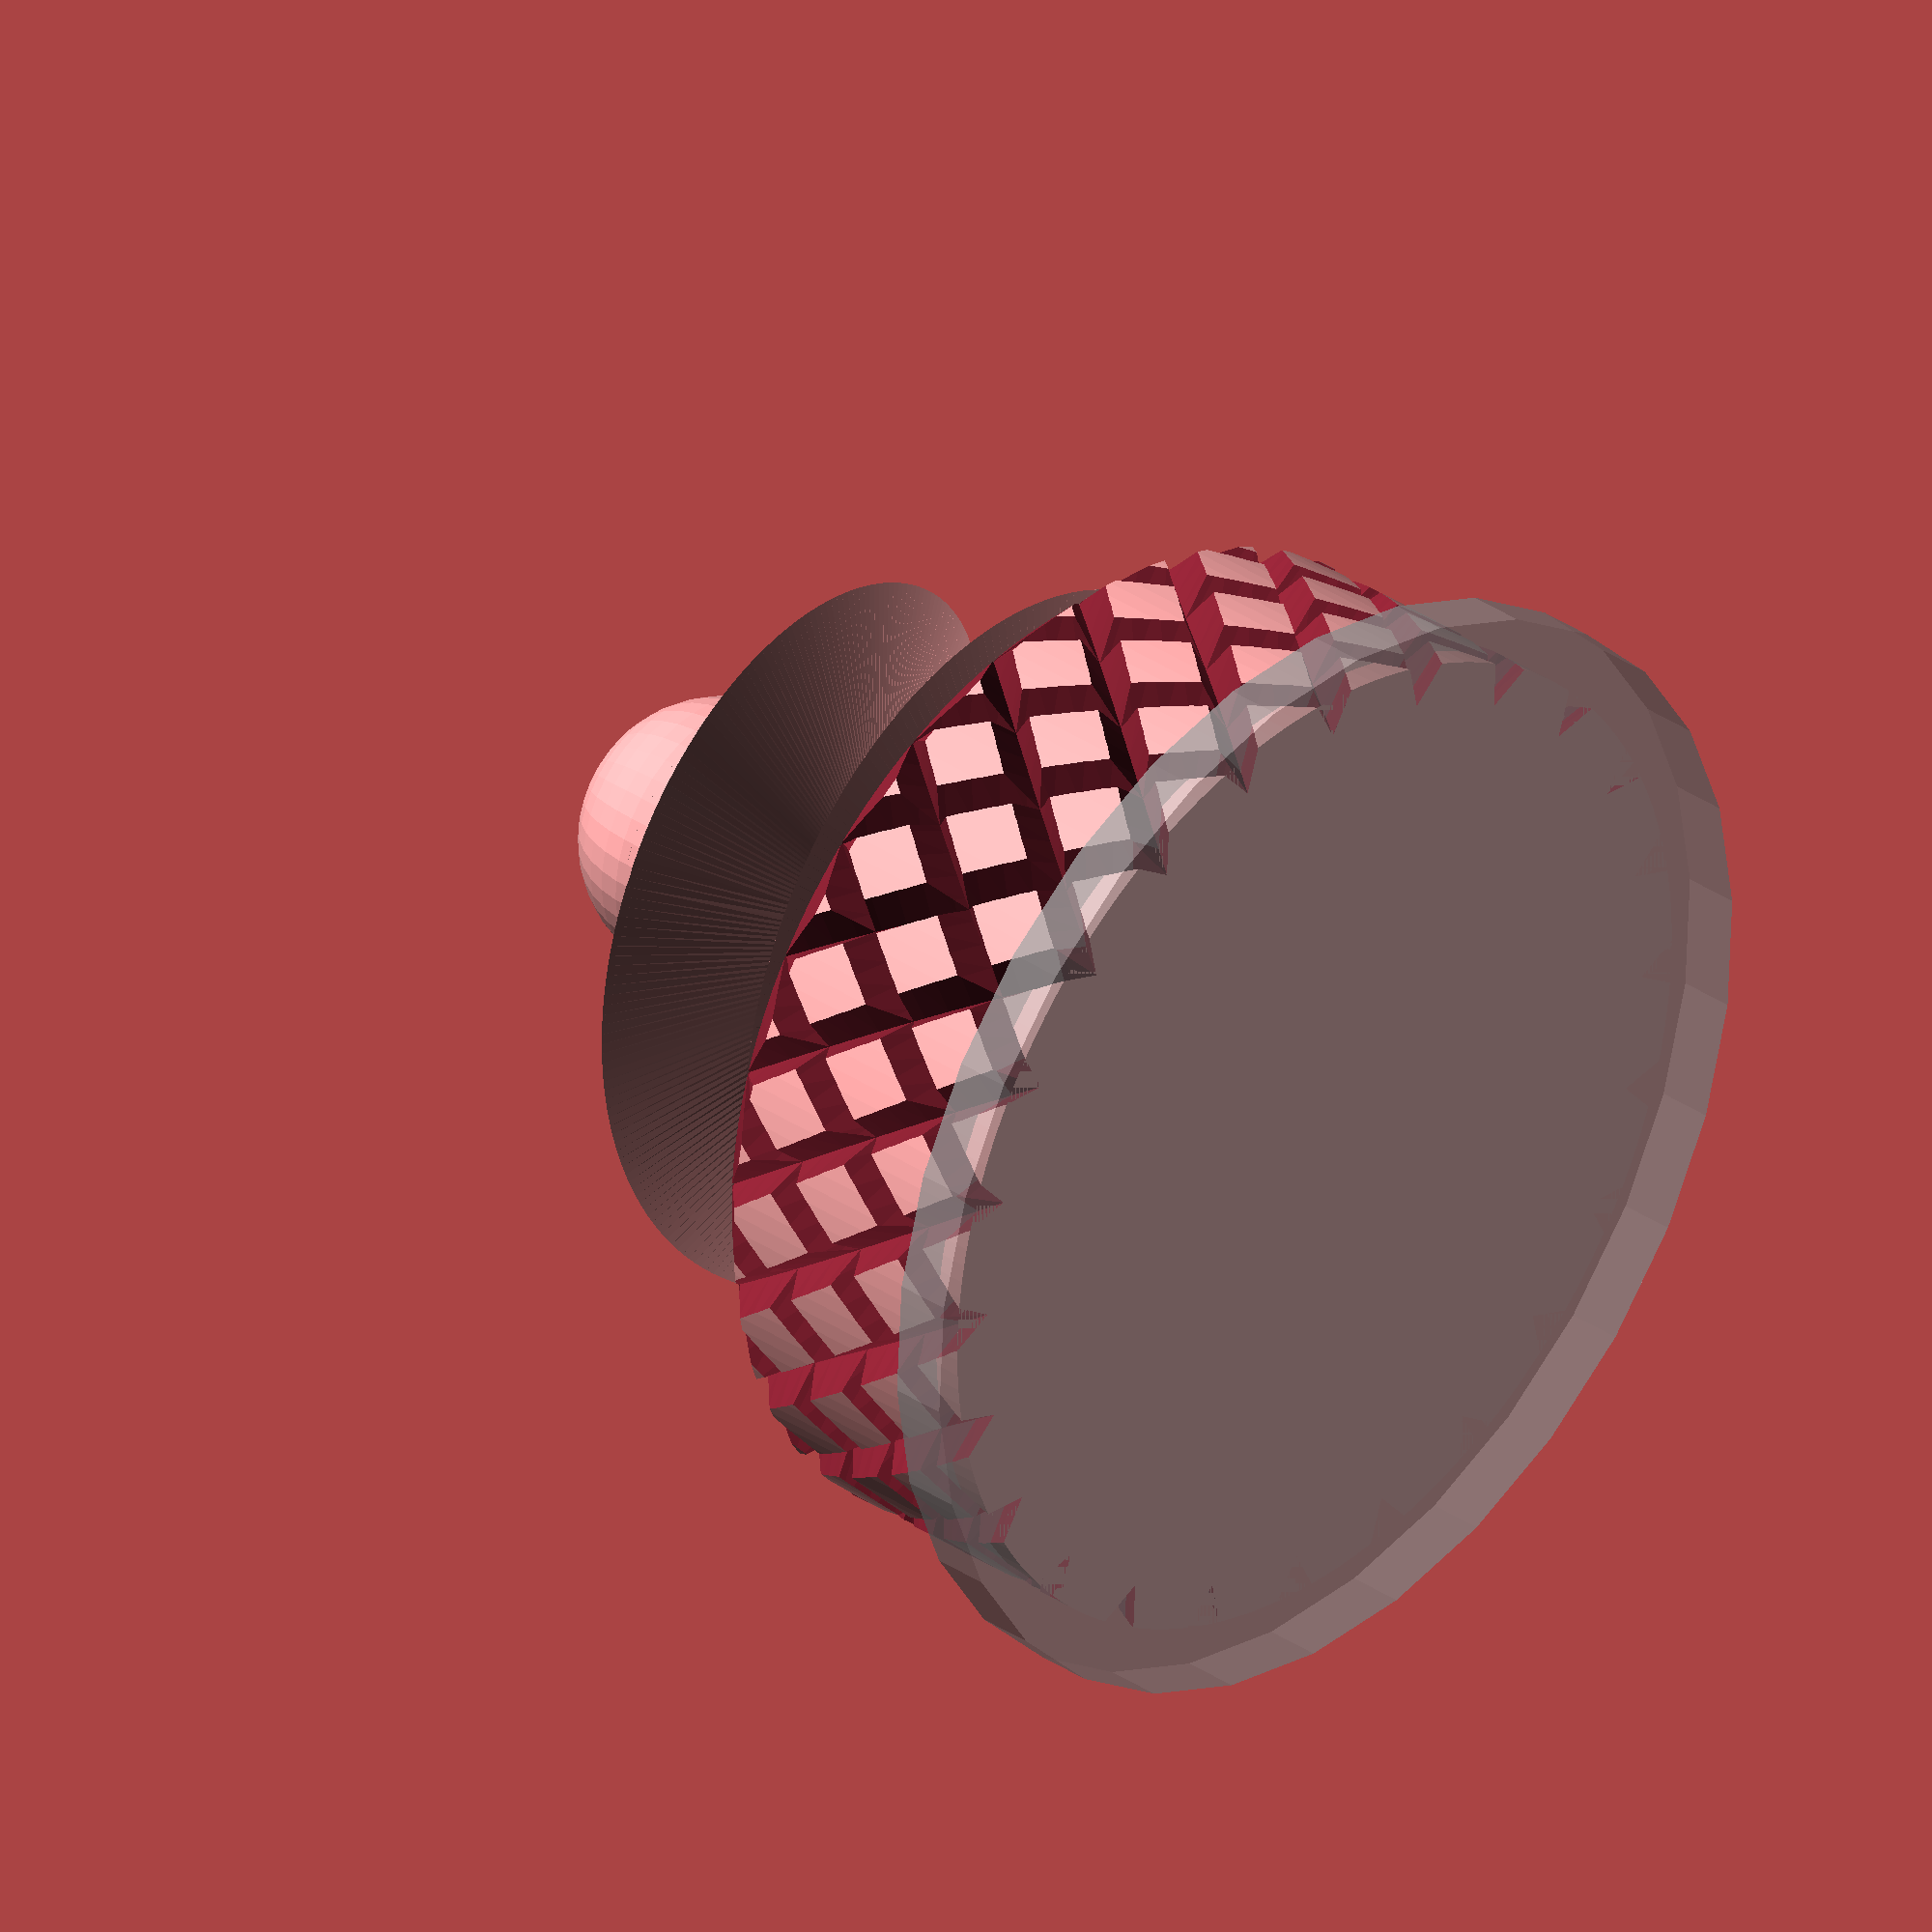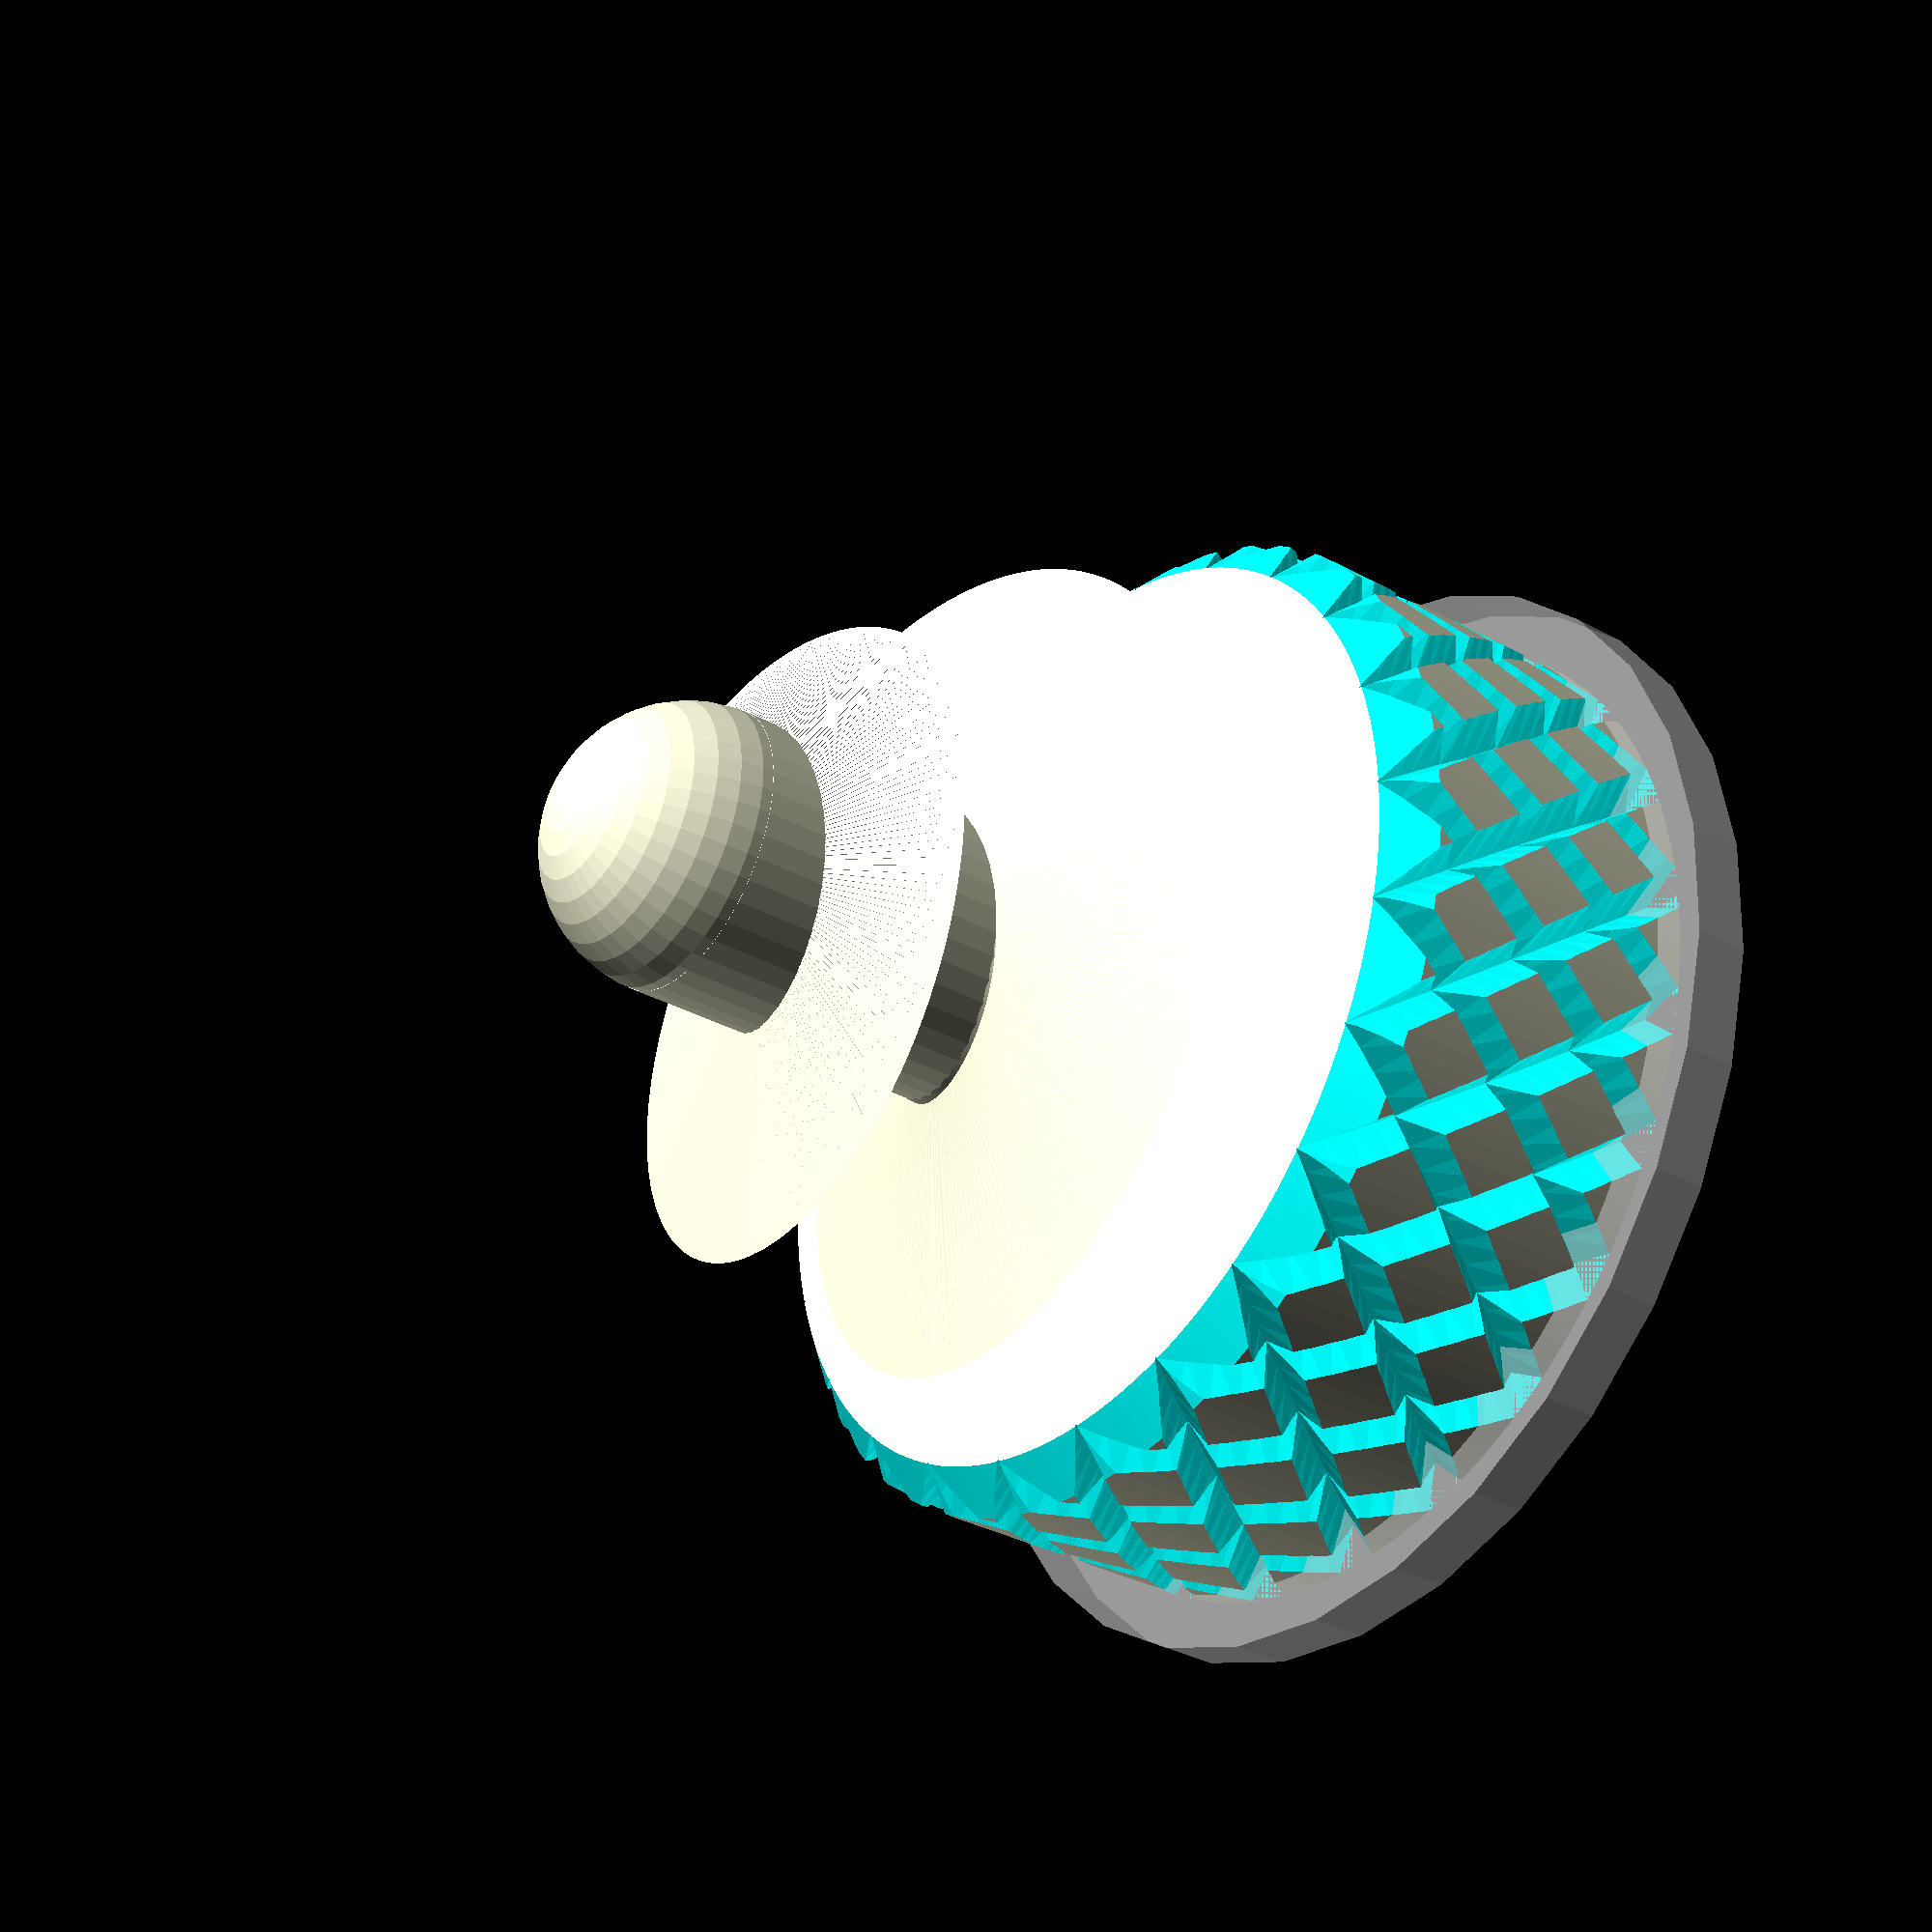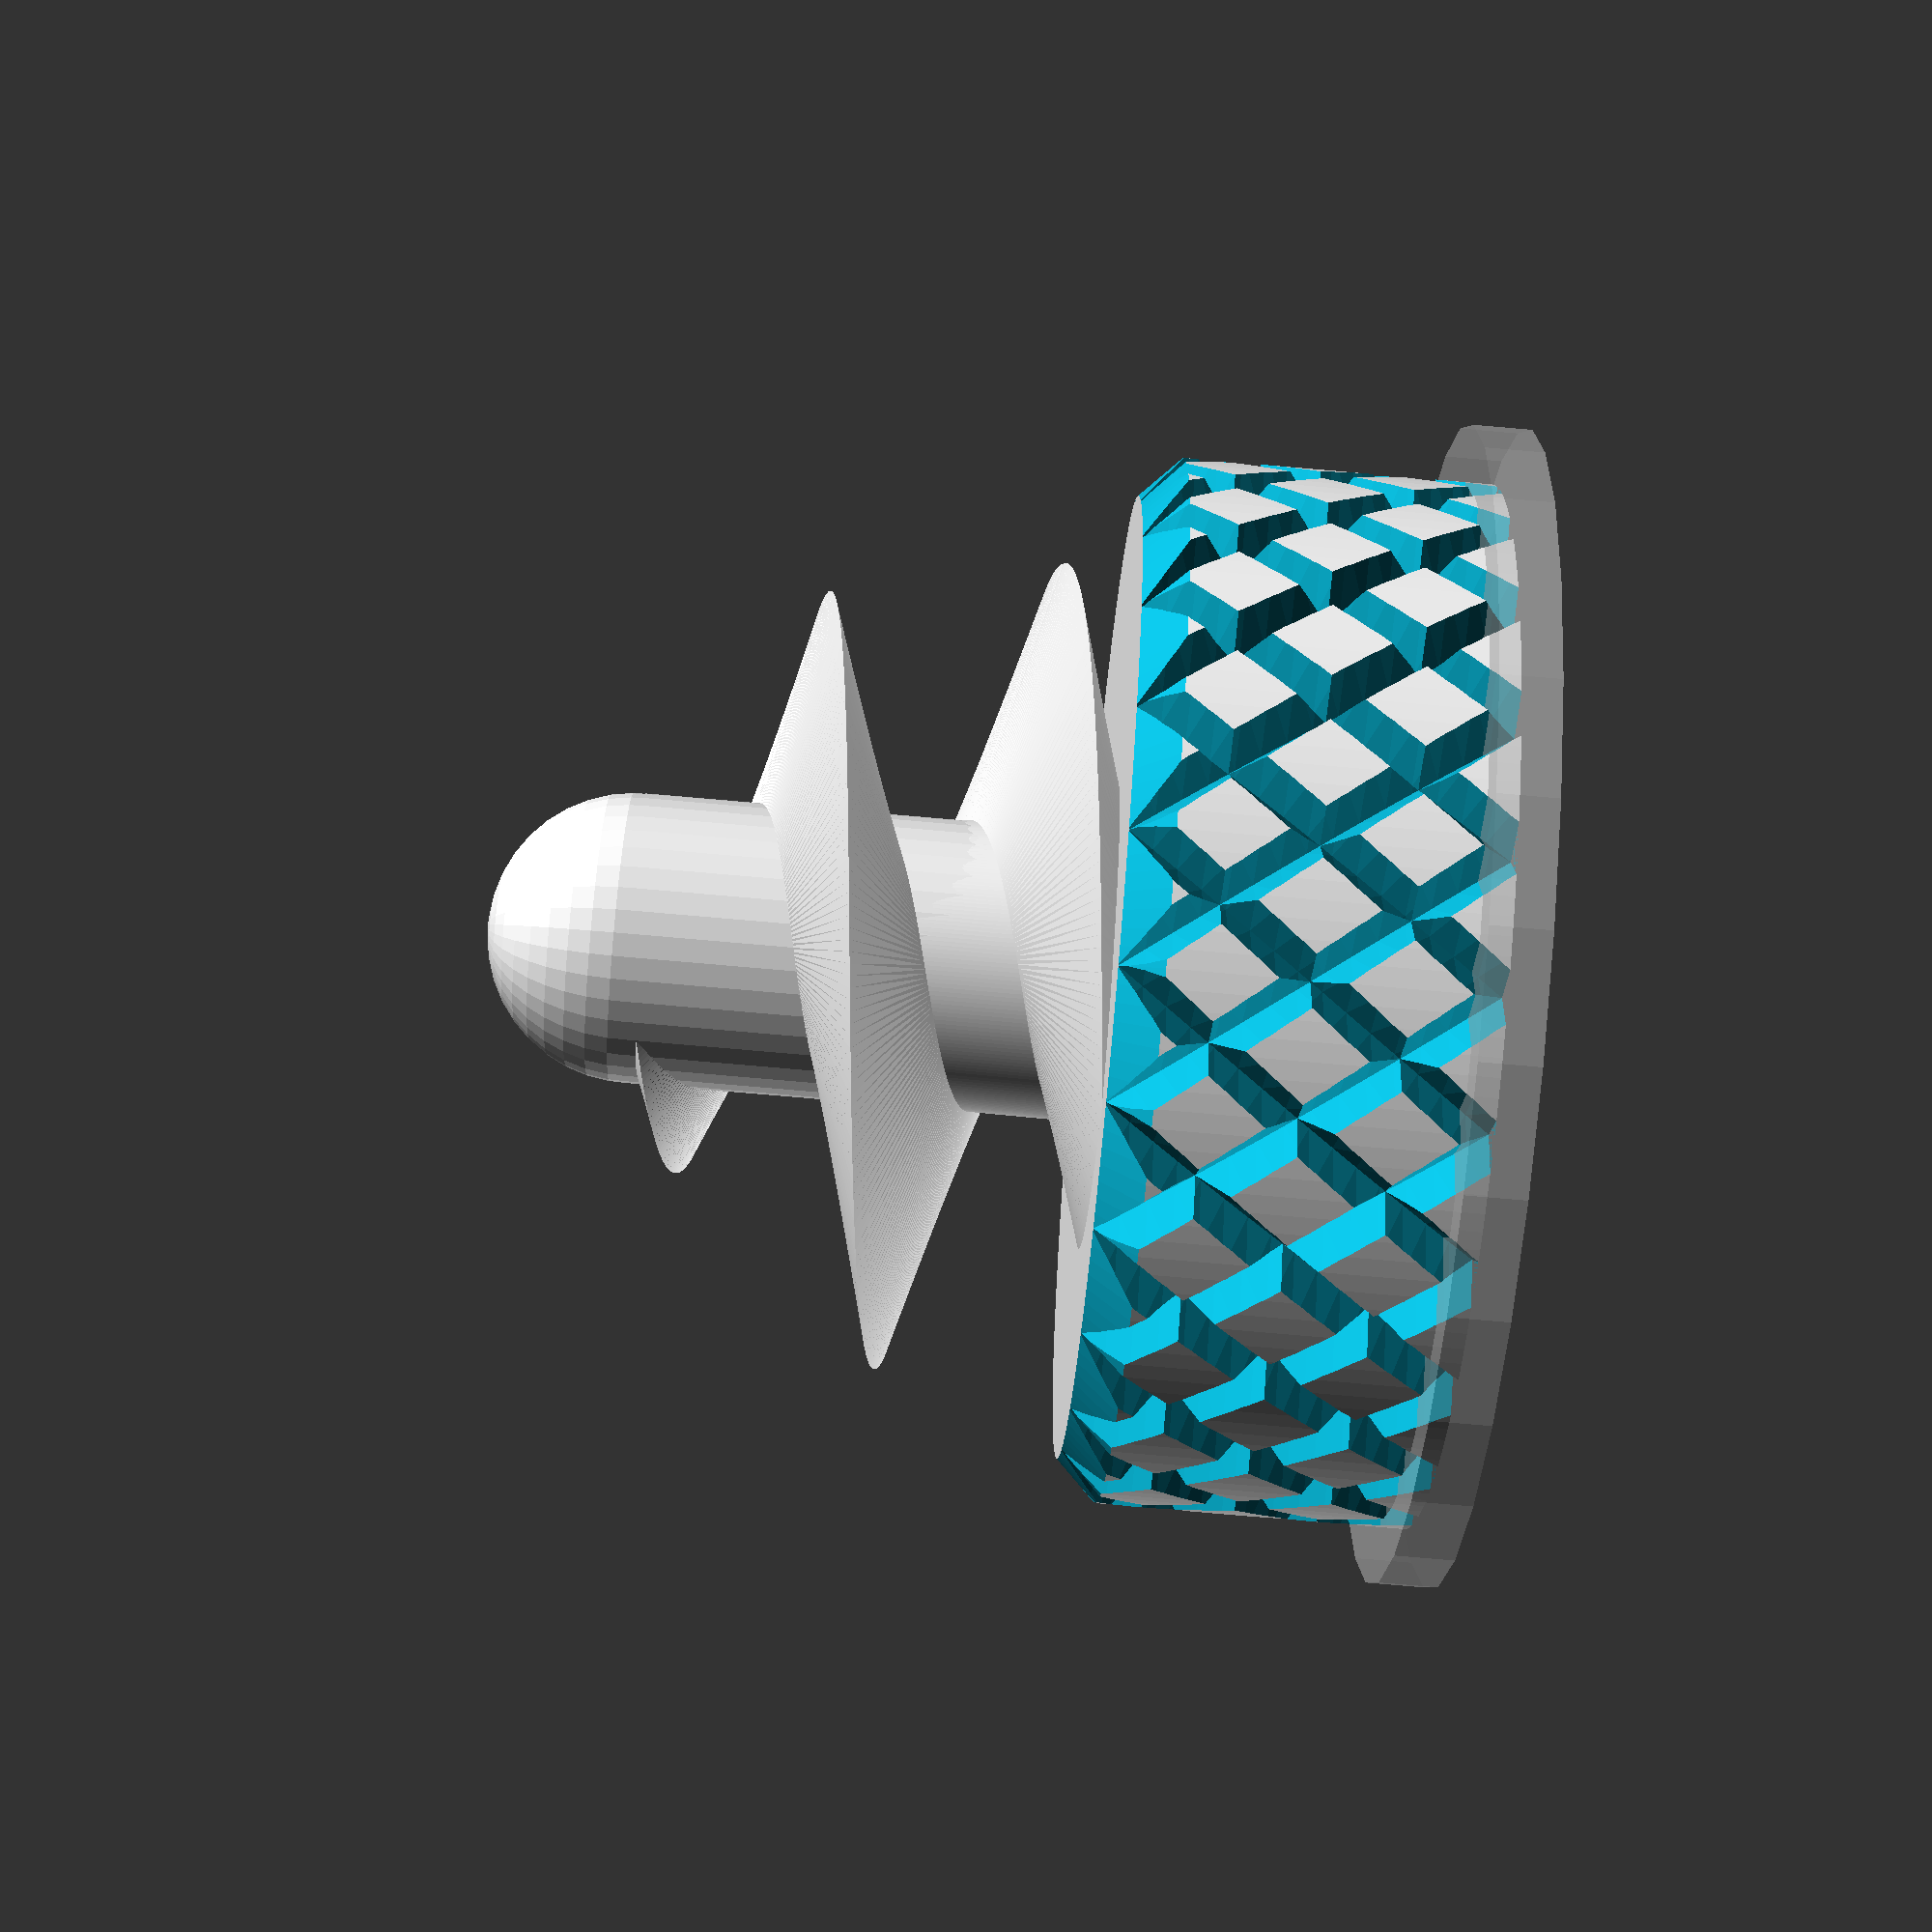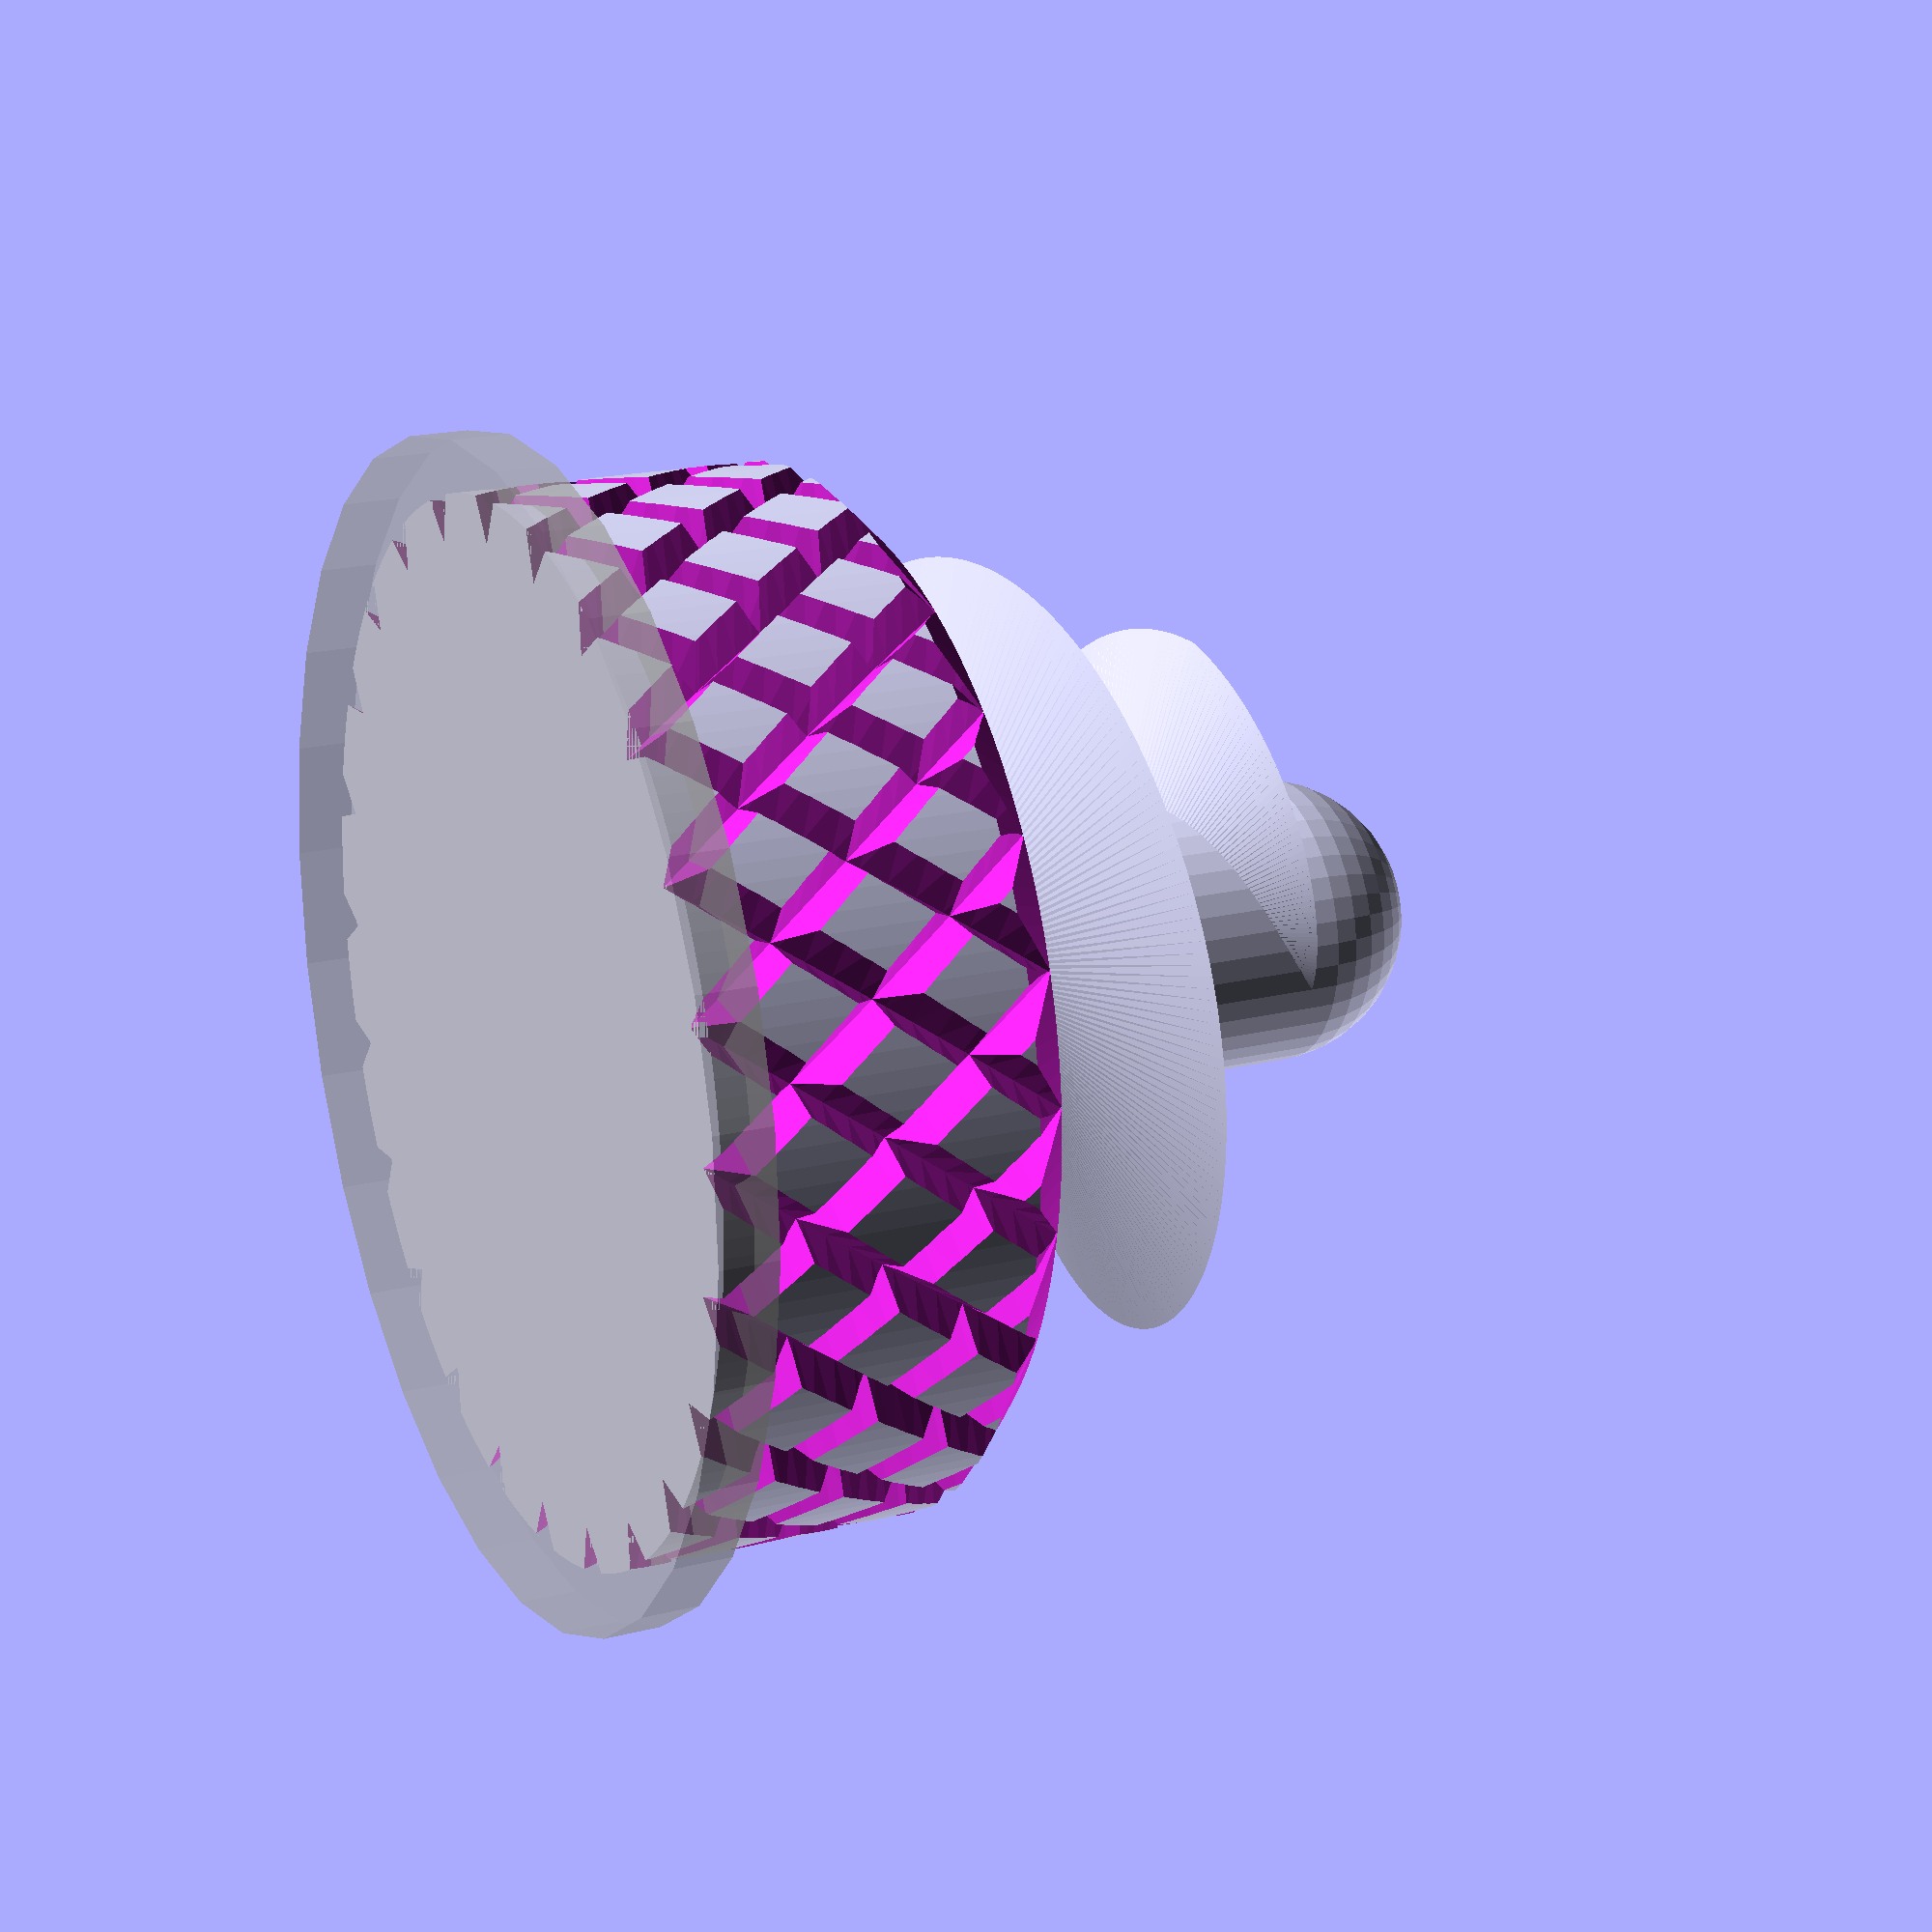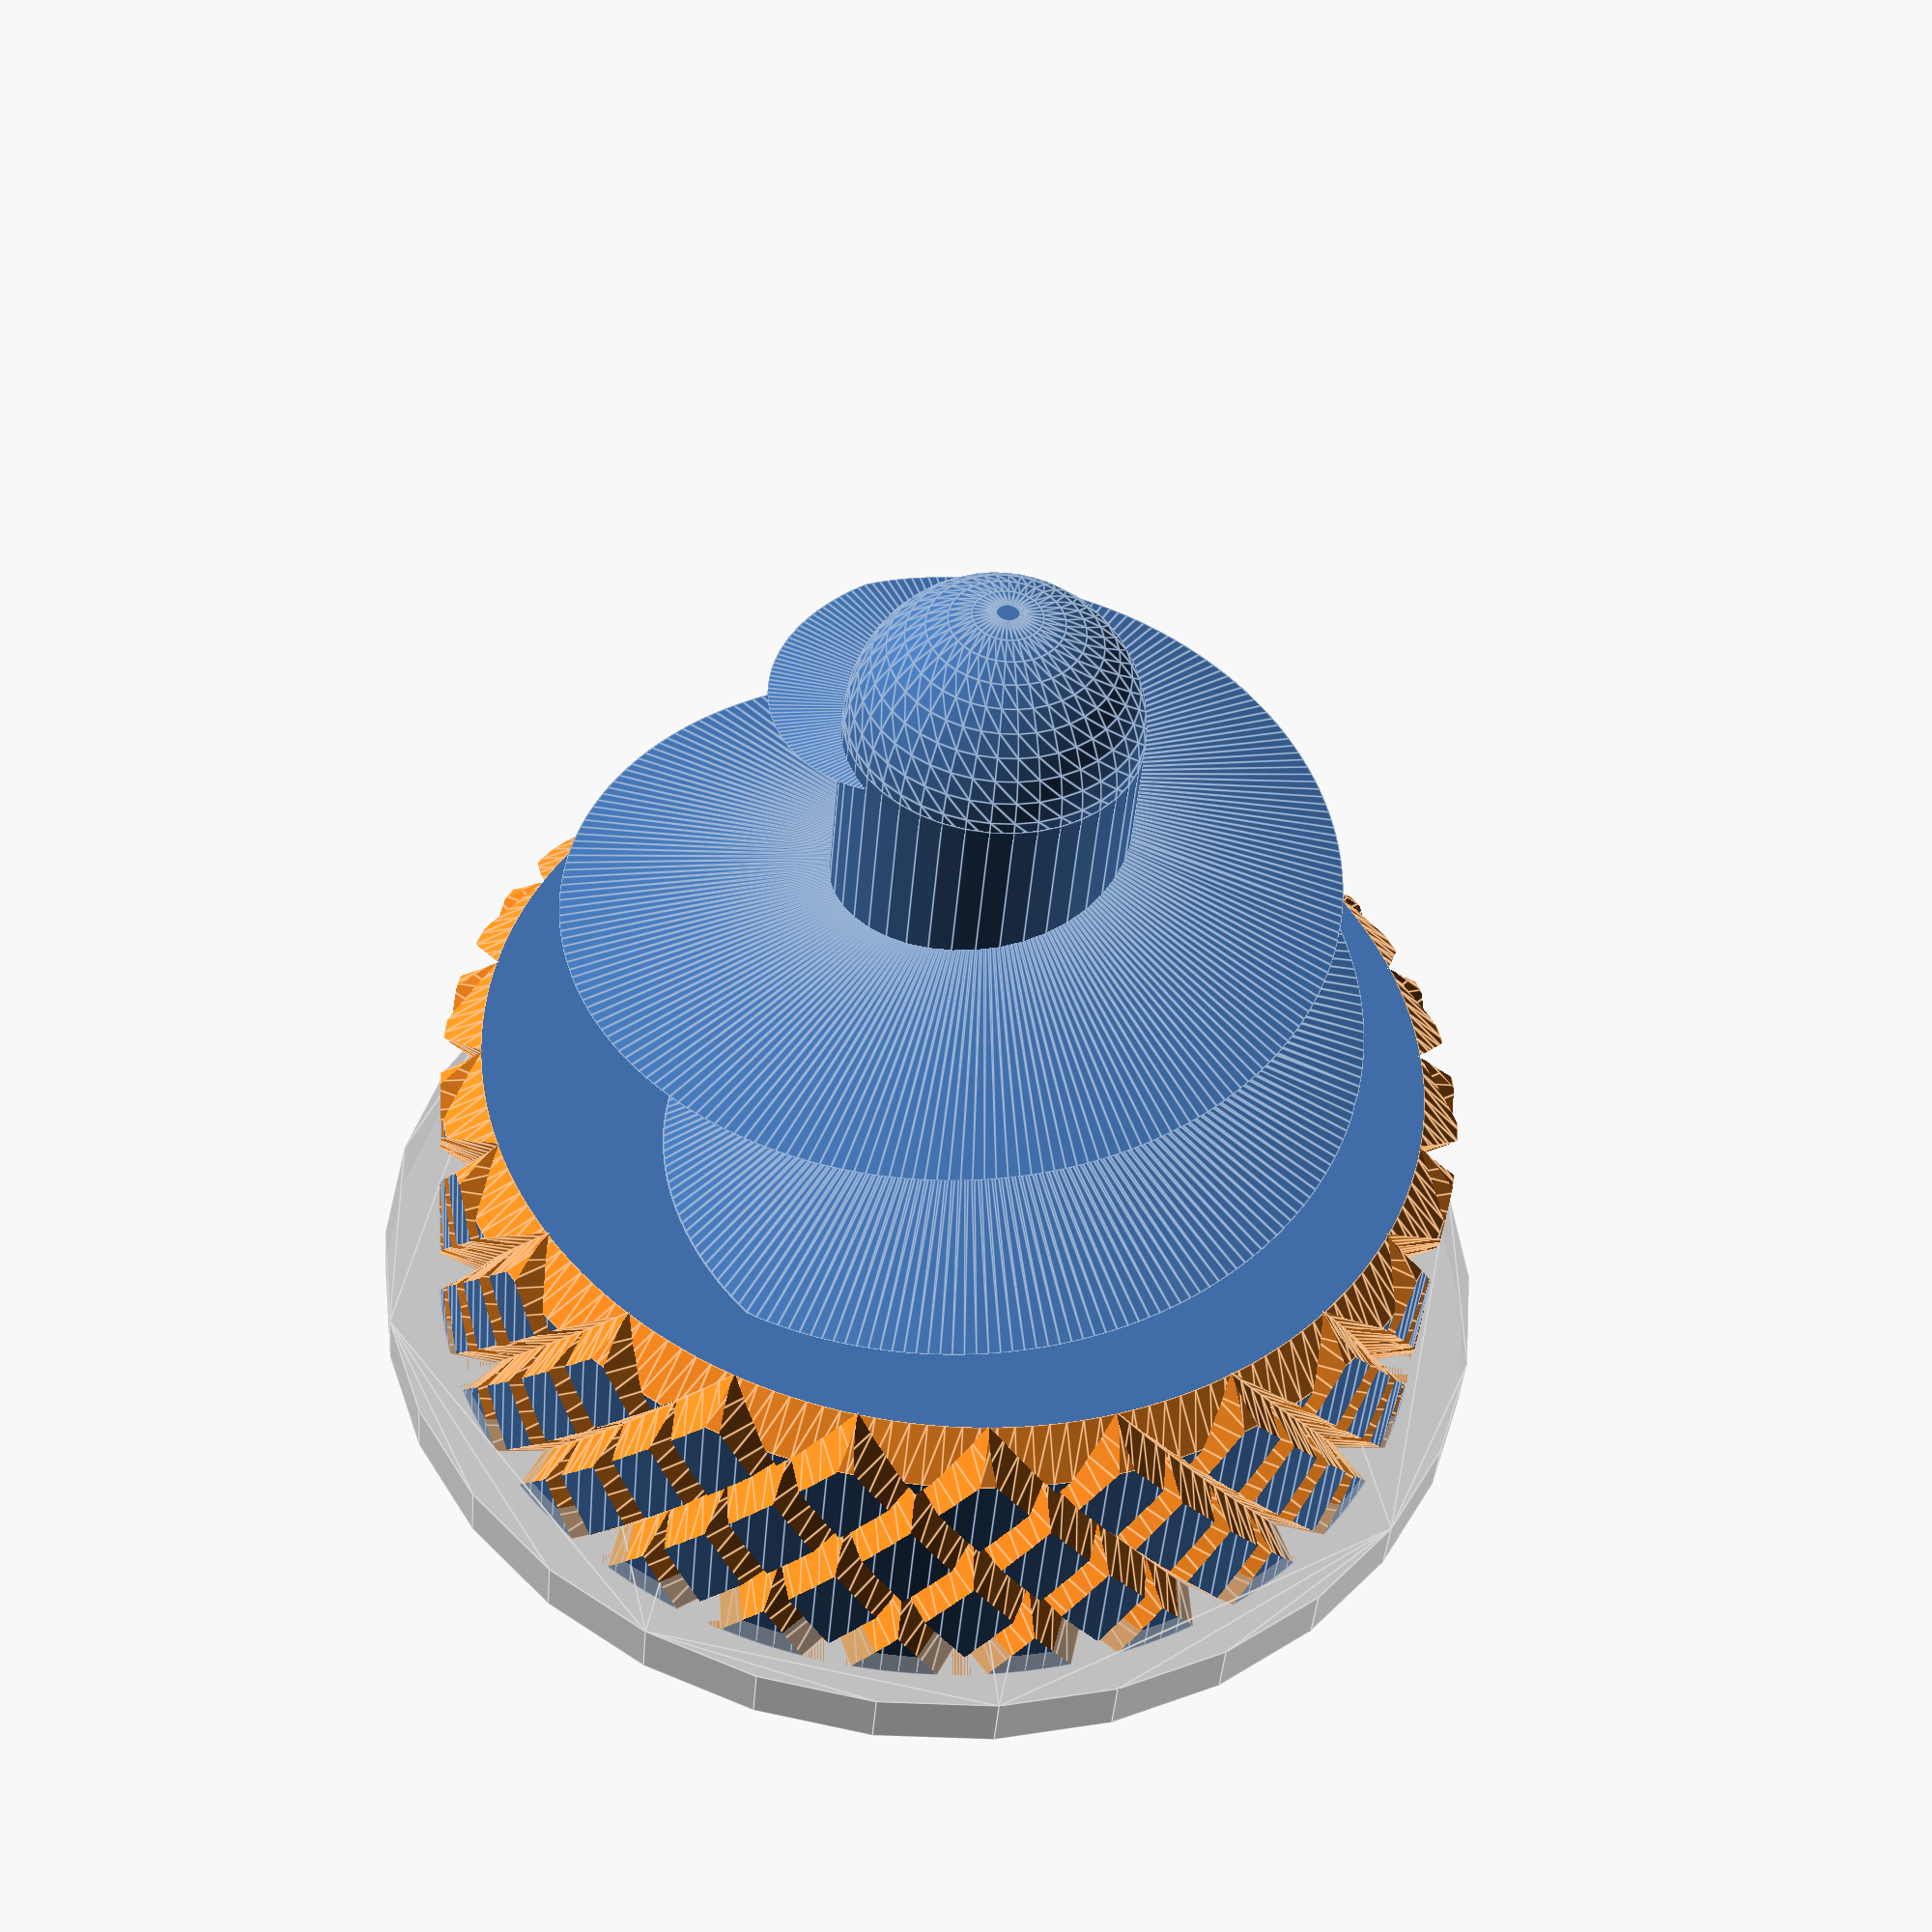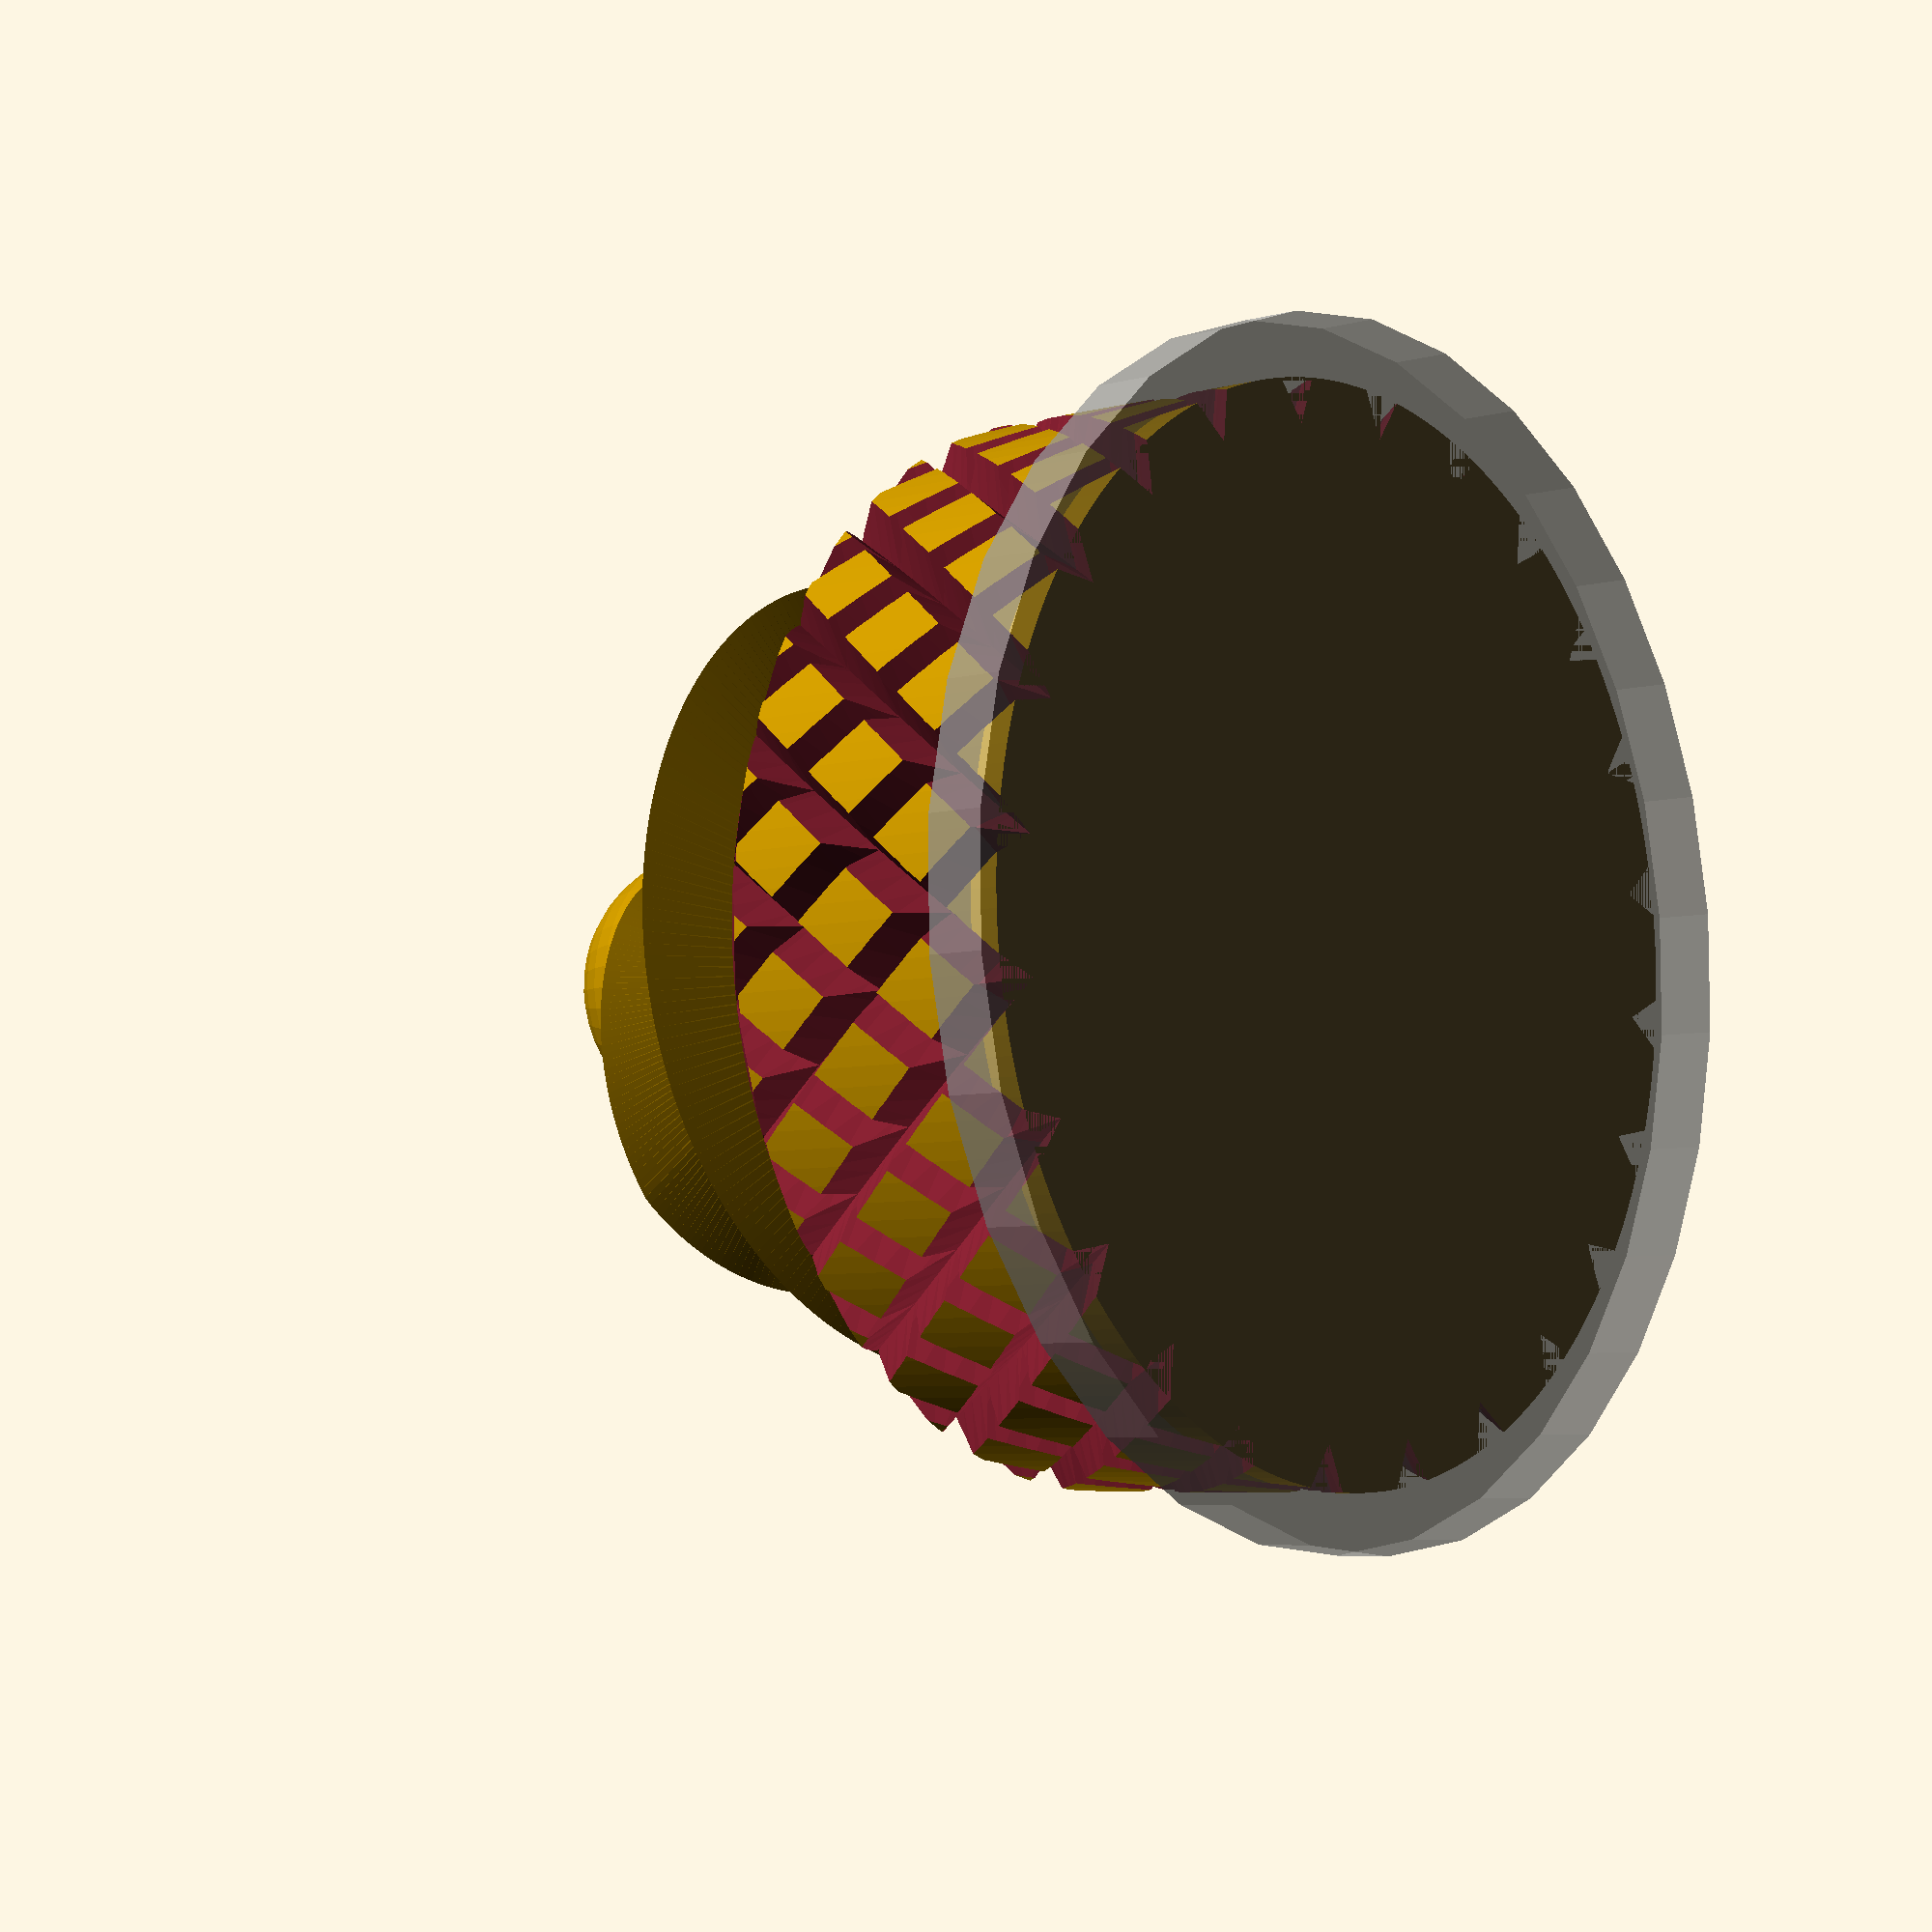
<openscad>
// Created in 2017 by Ryan A. Colyer (http://www.thingiverse.com/thing:2191927)
// Modified in 2024 by Brian K for cardboard use
// This work is released with CC0 into the public domain.
// https://creativecommons.org/publicdomain/zero/1.0/

// rounded screw point (safer for kids)
rounded_screw_point = true;

// Makedo Screws tends to be use for 10mm diameter holes 
thread_diam = 14;
roddiam = 5;
straightlen = 3.0;
angledlen = 6;
thread_pitch = 4;
cap_diam = 18;
screw_height = straightlen + angledlen;

// Phillips Screw Head
enable_phillips = false;
phillips_width = 7;
phillips_thick = 1.5;
phillips_straightdepth = 2.5;
slottedOnly = false;

// Most typical torx seems to be T20 https://www.electriciantalk.com/threads/most-common-torx-sizes.32688/
enable_torx = false;
torxTip = "T20";

quantity=1;

////// copied from threads.scad, http://www.thingiverse.com/thing:1686322 ////

screw_resolution = 0.2;  // in mm

%circle(d=20);

// Provides standard metric thread pitches.
function ThreadPitch(diameter) =
  (diameter <= 64) ?
    lookup(diameter, [
      [2, 0.4],
      [2.5, 0.45],
      [3, 0.5],
      [4, 0.7],
      [5, 0.8],
      [6, 1.0],
      [7, 1.0],
      [8, 1.25],
      [10, 1.5],
      [12, 1.75],
      [14, 2.0],
      [16, 2.0],
      [18, 2.5],
      [20, 2.5],
      [22, 2.5],
      [24, 3.0],
      [27, 3.0],
      [30, 3.5],
      [33, 3.5],
      [36, 4.0],
      [39, 4.0],
      [42, 4.5],
      [48, 5.0],
      [52, 5.0],
      [56, 5.5],
      [60, 5.5],
      [64, 6.0]
    ]) :
    diameter * 6.0 / 64;

// This generates a closed polyhedron from an array of arrays of points,
// with each inner array tracing out one loop outlining the polyhedron.
// pointarrays should contain an array of N arrays each of size P outlining a
// closed manifold.  The points must obey the right-hand rule.  For example,
// looking down, the P points in the inner arrays are counter-clockwise in a
// loop, while the N point arrays increase in height.  Points in each inner
// array do not need to be equal height, but they usually should not meet or
// cross the line segments from the adjacent points in the other arrays.
// (N>=2, P>=3)
// Core triangles:
//   [j][i], [j+1][i], [j+1][(i+1)%P]
//   [j][i], [j+1][(i+1)%P], [j][(i+1)%P]
//   Then triangles are formed in a loop with the middle point of the first
//   and last array.
module ClosePoints(pointarrays) {
  function recurse_avg(arr, n=0, p=[0,0,0]) = (n>=len(arr)) ? p :
    recurse_avg(arr, n+1, p+(arr[n]-p)/(n+1));

  N = len(pointarrays);
  P = len(pointarrays[0]);
  NP = N*P;
  lastarr = pointarrays[N-1];
  midbot = recurse_avg(pointarrays[0]);
  midtop = recurse_avg(pointarrays[N-1]);

  faces_bot = [
    for (i=[0:P-1])
      [0,i+1,1+(i+1)%len(pointarrays[0])]
  ];

  loop_offset = 1;
  bot_len = loop_offset + P;

  faces_loop = [
    for (j=[0:N-2], i=[0:P-1], t=[0:1])
      [loop_offset, loop_offset, loop_offset] + (t==0 ?
      [j*P+i, (j+1)*P+i, (j+1)*P+(i+1)%P] :
      [j*P+i, (j+1)*P+(i+1)%P, j*P+(i+1)%P])
  ];

  top_offset = loop_offset + NP - P;
  midtop_offset = top_offset + P;

  faces_top = [
    for (i=[0:P-1])
      [midtop_offset,top_offset+(i+1)%P,top_offset+i]
  ];

  points = [
    for (i=[-1:NP])
      (i<0) ? midbot :
      ((i==NP) ? midtop :
      pointarrays[floor(i/P)][i%P])
  ];
  faces = concat(faces_bot, faces_loop, faces_top);

  polyhedron(points=points, faces=faces);
}

// This creates a vertical rod at the origin with external threads.  It uses
// metric standards by default.
module ScrewThread(outer_diam, height, pitch=0, tooth_angle=30, tolerance=0.4, tip_height=0, tooth_height=0, tip_min_fract=0) {

  pitch = (pitch==0) ? ThreadPitch(outer_diam) : pitch;
  tooth_height = (tooth_height==0) ? pitch : tooth_height;
  tip_min_fract = (tip_min_fract<0) ? 0 :
    ((tip_min_fract>0.9999) ? 0.9999 : tip_min_fract);

  outer_diam_cor = outer_diam + 0.25*tolerance; // Plastic shrinkage correction
  inner_diam = outer_diam - tooth_height/tan(tooth_angle);
  or = (outer_diam_cor < screw_resolution) ?
    screw_resolution/2 : outer_diam_cor / 2;
  ir = (inner_diam < screw_resolution) ? screw_resolution/2 : inner_diam / 2;
  height = (height < screw_resolution) ? screw_resolution : height;

  steps_per_loop_try = ceil(2*3.14159265359*or / screw_resolution);
  steps_per_loop = (steps_per_loop_try < 4) ? 4 : steps_per_loop_try;
  hs_ext = 3;
  hsteps = ceil(3 * height / pitch) + 2*hs_ext;

  extent = or - ir;

  tip_start = height-tip_height;
  tip_height_sc = tip_height / (1-tip_min_fract);

  tip_height_ir = (tip_height_sc > tooth_height/2) ?
    tip_height_sc - tooth_height/2 : tip_height_sc;

  tip_height_w = (tip_height_sc > tooth_height) ? tooth_height : tip_height_sc;
  tip_wstart = height + tip_height_sc - tip_height - tip_height_w;


  function tooth_width(a, h, pitch, tooth_height, extent) =
    let(
      ang_full = h*360.0/pitch-a,
      ang_pn = atan2(sin(ang_full), cos(ang_full)),
      ang = ang_pn < 0 ? ang_pn+360 : ang_pn,
      frac = ang/360,
      tfrac_half = tooth_height / (2*pitch),
      tfrac_cut = 2*tfrac_half
    )
    (frac > tfrac_cut) ? 0 : (
      (frac <= tfrac_half) ?
        ((frac / tfrac_half) * extent) :
        ((1 - (frac - tfrac_half)/tfrac_half) * extent)
    );


  pointarrays = [
    for (hs=[0:hsteps])
      [
        for (s=[0:steps_per_loop-1])
          let(
            ang_full = s*360.0/steps_per_loop,
            ang_pn = atan2(sin(ang_full), cos(ang_full)),
            ang = ang_pn < 0 ? ang_pn+360 : ang_pn,

            h_fudge = pitch*0.001,

            h_mod =
              (hs%3 == 2) ?
                ((s == steps_per_loop-1) ? tooth_height - h_fudge : (
                 (s == steps_per_loop-2) ? tooth_height/2 : 0)) : (
              (hs%3 == 0) ?
                ((s == steps_per_loop-1) ? pitch-tooth_height/2 : (
                 (s == steps_per_loop-2) ? pitch-tooth_height + h_fudge : 0)) :
                ((s == steps_per_loop-1) ? pitch-tooth_height/2 + h_fudge : (
                 (s == steps_per_loop-2) ? tooth_height/2 : 0))
              ),

            h_level =
              (hs%3 == 2) ? tooth_height - h_fudge : (
              (hs%3 == 0) ? 0 : tooth_height/2),

            h_ub = floor((hs-hs_ext)/3) * pitch
              + h_level + ang*pitch/360.0 - h_mod,
            h_max = height - (hsteps-hs) * h_fudge,
            h_min = hs * h_fudge,
            h = (h_ub < h_min) ? h_min : ((h_ub > h_max) ? h_max : h_ub),

            ht = h - tip_start,
            hf_ir = ht/tip_height_ir,
            ht_w = h - tip_wstart,
            hf_w_t = ht_w/tip_height_w,
            hf_w = (hf_w_t < 0) ? 0 : ((hf_w_t > 1) ? 1 : hf_w_t),

            ext_tip = (h <= tip_wstart) ? extent : (1-hf_w) * extent,
            wnormal = tooth_width(ang, h, pitch, tooth_height, ext_tip),
            w = (h <= tip_wstart) ? wnormal :
              (1-hf_w) * wnormal +
              hf_w * (0.1*screw_resolution + (wnormal * wnormal * wnormal /
                (ext_tip*ext_tip+0.1*screw_resolution))),
            r = (ht <= 0) ? ir + w :
              ( (ht < tip_height_ir ? ((2/(1+(hf_ir*hf_ir))-1) * ir) : 0) + w)
          )
          [r*cos(ang), r*sin(ang), h]
      ]
  ];

  ClosePoints(pointarrays);
}


// This creates a vertical rod at the origin with external auger-style
// threads.
module AugerThread(outer_diam, inner_diam, height, pitch, tooth_angle=30, tolerance=0.4, tip_height=0, tip_min_fract=0) {
  tooth_height = tan(tooth_angle)*(outer_diam-inner_diam);
  ScrewThread(outer_diam, height, pitch, tooth_angle, tolerance, tip_height, tooth_height, tip_min_fract);
}


// This inserts a Phillips tip shaped hole into its children.
// The rotation vector is applied first, then the position translation,
// starting from a position upward from the z-axis at z=0.
module PhillipsTip(width=7, thickness=0, straightdepth=0, position=[0,0,0], rotation=[0,0,0]) {
  thickness = (thickness <= 0) ? width*2.5/7 : thickness;
  straightdepth = (straightdepth <= 0) ? width*3.5/7 : straightdepth;
  angledepth = (width-thickness)/2;
  height = straightdepth + angledepth;
  extra_height = 0.001 * height;

  difference() {
    children();
    translate(position)
      rotate(rotation)
      union() {
        hull() {
          translate([-width/2, -thickness/2, -extra_height/2])
            cube([width, thickness, straightdepth+extra_height]);
          translate([-thickness/2, -thickness/2, height-extra_height])
            cube([thickness, thickness, extra_height]);
        }
        if (!slottedOnly)
        hull() {
          translate([-thickness/2, -width/2, -extra_height/2])
            cube([thickness, width, straightdepth+extra_height]);
          translate([-thickness/2, -thickness/2, height-extra_height])
            cube([thickness, thickness, extra_height]);
        }
      }
  }
}

////// end copied from threads.scad ////



////// start copied from KnurlSimplified.scad ////

module knurled_knob(h = 10,
                    d = 15,
                    knurling_step = 2.5,
                    knurling_depth = 1.5,
                    bevel_amount = 1.0) {
  /*
  MODULE: Knurl Simplified (Remixed from a design by franpoli by mofosyne)

  Modified knurled_button.scad from https://github.com/franpoli/OpenSCADutil/blob/master/knurled_knob/knurled_knob.scad by franpoli
    to just get the Knurl shape, so it can be reused in other context like a Knurl screw for cardboard.

  This Module licence is:
     GNU General Public License v3.0
     Permissions of this strong copyleft license are conditioned on making available complete source
     code of licensed works and modifications, which include larger works using a licensed work, under
     the same license. Copyright and license notices must be preserved. Contributors provide an express
     grant of patent rights.
  */

  knob_height = h;
  knob_diameter = d;

  // Resolution
  $fa=2; // default minimum facet angle
  $fs=0.2; // default minimum facet size

  // Nth turn of a cylinder of the same height as its diameter
  function twist_amount(n) = 360/n*knob_height/knob_diameter;

  // Browse the paired list and retains the length values,
  // find the closest length to the preffered value
  // output the corresponding step value
  function get_ideal_step(paired_list, desired_length)
    = max([ for (i = [0 : len(paired_list)-1 ],j = [0 : 1])
        if (j % 2 != 0)
          if (abs(paired_list[i][j]-desired_length)
              == min( [for (i = [0 : len(paired_list)-1 ], j = [1 : 2 : 1])
                    abs(paired_list[i][j]-desired_length)]))
             paired_list[i][j-1]]);

  // Generates a paired list of step values and circle arc lengths
  pair_steps_and_lengths = [ for (i = [1 : 360]) if (90 % i == 0) [90/i, knob_diameter*3.14/i/4] ];

  module chamfer(chamfer_size, chamfer_z_position)
  {
    translate([0, 0, chamfer_z_position])
      rotate_extrude(angle = 360, convexity = 2)
      translate([knob_diameter/2, 0, 0]) rotate([0, 0, 45])
      square(size = chamfer_size, center = true);
  }

  module knurl_pattern() {
    for (j = [-1 : 2 : 1]) translate([0, 0, knob_height/2]) {
      linear_extrude(height = knob_height, center = true, convexity = 10, twist = j*twist_amount(4)) {
        for (i = [0 : get_ideal_step(pair_steps_and_lengths, knurling_step) : 360])
          rotate([0, 0, i]) translate([-knob_diameter/2, 0, 0]) circle(d=knurling_depth, $fn=3);
      }
    }
  }

  // Main
  difference()
  {
    cylinder(h=knob_height, d=knob_diameter);

    // Bevel
    chamfer(bevel_amount, knob_height);
    //chamfer(bevel_amount, 0);

    // Knurl
    knurl_pattern();
  }
}

////// end copied from KnurlSimplified.scad ////

////// start copied from torx.scad ////
// Customizable torx shape
// by espr14 is licensed under the Creative Commons - Attribution license.
// modified by mofosyne to be easier to use as a lib
// https://www.thingiverse.com/thing:3600358
// Description
// It's just a torx shape so you have to set all the variables to get standardized torx bolt head or screwdriver head. Table is copied from the ISO norm.
// https://www.sis.se/api/document/preview/615502/ Table 3

// Pull requests to improve this script is welcomed

module torxModel(bitsize_selector, h_override = 0)
{
    // Torx Profile Smoothing
    $fn=128;
 
    module t(v=[0,0,0]){translate(v) children();}
    module r(a=[0,0,0]){rotate(a) children();}
    module tr(v=[0,0,0],a=[0,0,0]){t(v) r(a) children();}
    module rt(a=[0,0,0],v=[0,0,0]){r(a) t(v) children();}
    module u(){union() children();}
    
    module torx_profile(a, b, ri, re, hullD, h, h_override) {
        linear_extrude(h_override?h_override:h) 
            difference(){
            u(){
                circle(d=(a+b)/2);
                for(i=[0:360/6:360]) hull(){
                    rt(i,[a/2-re,0]) circle(r=re);
                    circle(d=hullD);
                }
            }
            for(i=[-30:360/6:360]) hull(){
                rt(i,[b/2+ri,0]) circle(r=ri);
            }
        }
    }

    if (bitsize_selector == "T20") {
        torx_profile(a=3.893, b=2.778, ri=0.871-0.015, re=0.307, hullD=2.4, h=4.07, h_override=h_override);
    } else if (bitsize_selector == "T30") {
        torx_profile(a=5.557, b=3.972, ri=1.206-0.015, re=0.454, hullD=2.4, h=4.95, h_override=h_override);
    } else if (bitsize_selector == "T100") {
        torx_profile(a=22.245, b=15.834, ri=4.913, re=1.724, hullD=9.5, h=11.35, h_override=h_override);
    }
}

module torxTip(bitsize_selector, h = 0)
{
    difference()
    {
        children();
        translate([0,0,-0.01])
            torxModel(bitsize_selector=bitsize_selector, h_override=h);
    }
}
////// end copied from torx.scad ////

module BareCardboardScrew(knob_height, rounded_screw_point) {
  translate([0,0,knob_height])
    AugerThread(thread_diam, roddiam, screw_height, thread_pitch, tooth_angle=15, tip_height=angledlen);
        knurled_knob(d=cap_diam, h=knob_height);

  if (rounded_screw_point)
  {      
      // Add rounded bit so it is safer for kids
      translate([0,0,knob_height])
        cylinder(h = straightlen+angledlen-1, r = roddiam/2, $fn=40);
      translate([0,0,knob_height+straightlen+angledlen-1])
        sphere(r = roddiam/2, $fn=40);
  }
  else
  {
      // Add poky bit so it can punch though without tools
      translate([0,0,knob_height])
        cylinder(h = straightlen+angledlen-1, r = roddiam/2, $fn=40);
      translate([0,0,knob_height+straightlen+angledlen-1])
        cylinder(h = 6, r1 = roddiam/2, r2 = 0, $fn=40);
  }
}



module CardboardScrew(knob_height, rounded_screw_point) {

    if (enable_phillips && enable_torx)
    {
      torxTip("T20",5.3) 
        PhillipsTip(phillips_width, phillips_thick, phillips_straightdepth)
          BareCardboardScrew(knob_height = knob_height, rounded_screw_point = rounded_screw_point);
    }
    else if (enable_phillips && enable_torx)
    {
      torxTip("T20",5.3) 
        PhillipsTip(phillips_width, phillips_thick, phillips_straightdepth)
          BareCardboardScrew(knob_height = knob_height, rounded_screw_point = rounded_screw_point);
    }
    else if (enable_phillips && enable_torx)
    {
      torxTip("T20",5.3) 
        PhillipsTip(phillips_width, phillips_thick, phillips_straightdepth)
          BareCardboardScrew(knob_height = knob_height, rounded_screw_point = rounded_screw_point);
    }
    else
    {
        BareCardboardScrew(knob_height = knob_height, rounded_screw_point = rounded_screw_point);
    }
}

// This creates an array of the specified number of its children, arranging
// them for the best chance of fitting on a typical build plate.
module MakeSet(quantity=1, x_len=30, y_len=30) {
  bed_yoverx = 1.35;
  x_space = ((x_len * 0.2) > 15) ? (x_len * 0.2) : 15;
  y_space = ((y_len * 0.2) > 15) ? (y_len * 0.2) : 15;
  function MaxVal(x, y) = (x > y) ? x : y;
  function MaxDist(x, y) = MaxVal((x_len*x + x_space*(x-1))*bed_yoverx,
    y_len*y + y_space*(y-1));
  function MinExtentX(x) = ((x >= quantity) ||
    (MaxDist(x+1, ceil(quantity/(x+1))) > MaxDist(x, ceil(quantity/x)))) ?
    x : MinExtentX(x+1);
  colmax = MinExtentX(1);

  for (i=[1:quantity]) {
    translate([(x_len + x_space)*((i-1)%colmax),
      (y_len + y_space)*floor((i-1)/colmax), 0])
      children();
  }
}

MakeSet(quantity, cap_diam, cap_diam)
  CardboardScrew(knob_height = 6, rounded_screw_point = rounded_screw_point);

</openscad>
<views>
elev=146.7 azim=146.8 roll=46.8 proj=o view=wireframe
elev=34.3 azim=104.9 roll=53.5 proj=p view=wireframe
elev=260.8 azim=169.4 roll=94.9 proj=p view=solid
elev=160.7 azim=214.2 roll=295.2 proj=p view=wireframe
elev=43.5 azim=11.1 roll=355.3 proj=p view=edges
elev=5.8 azim=174.4 roll=130.4 proj=p view=solid
</views>
